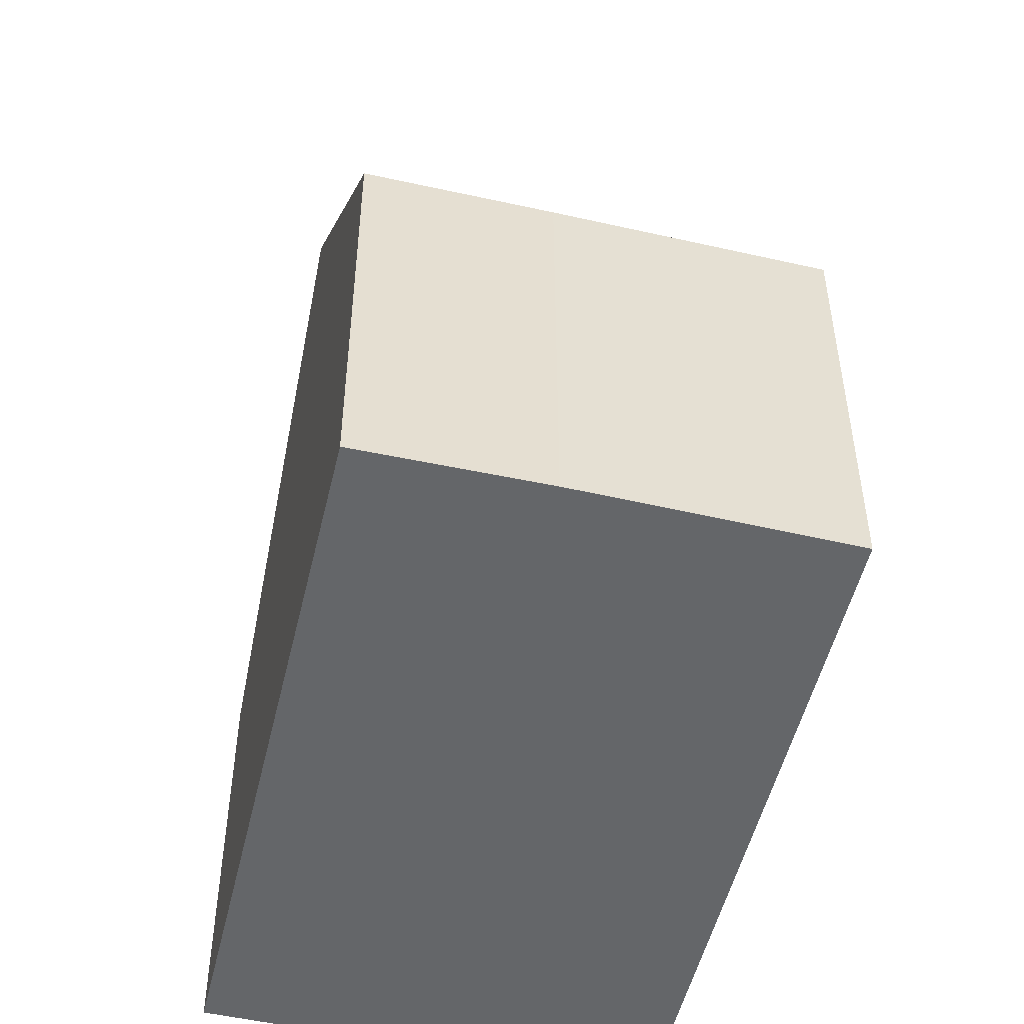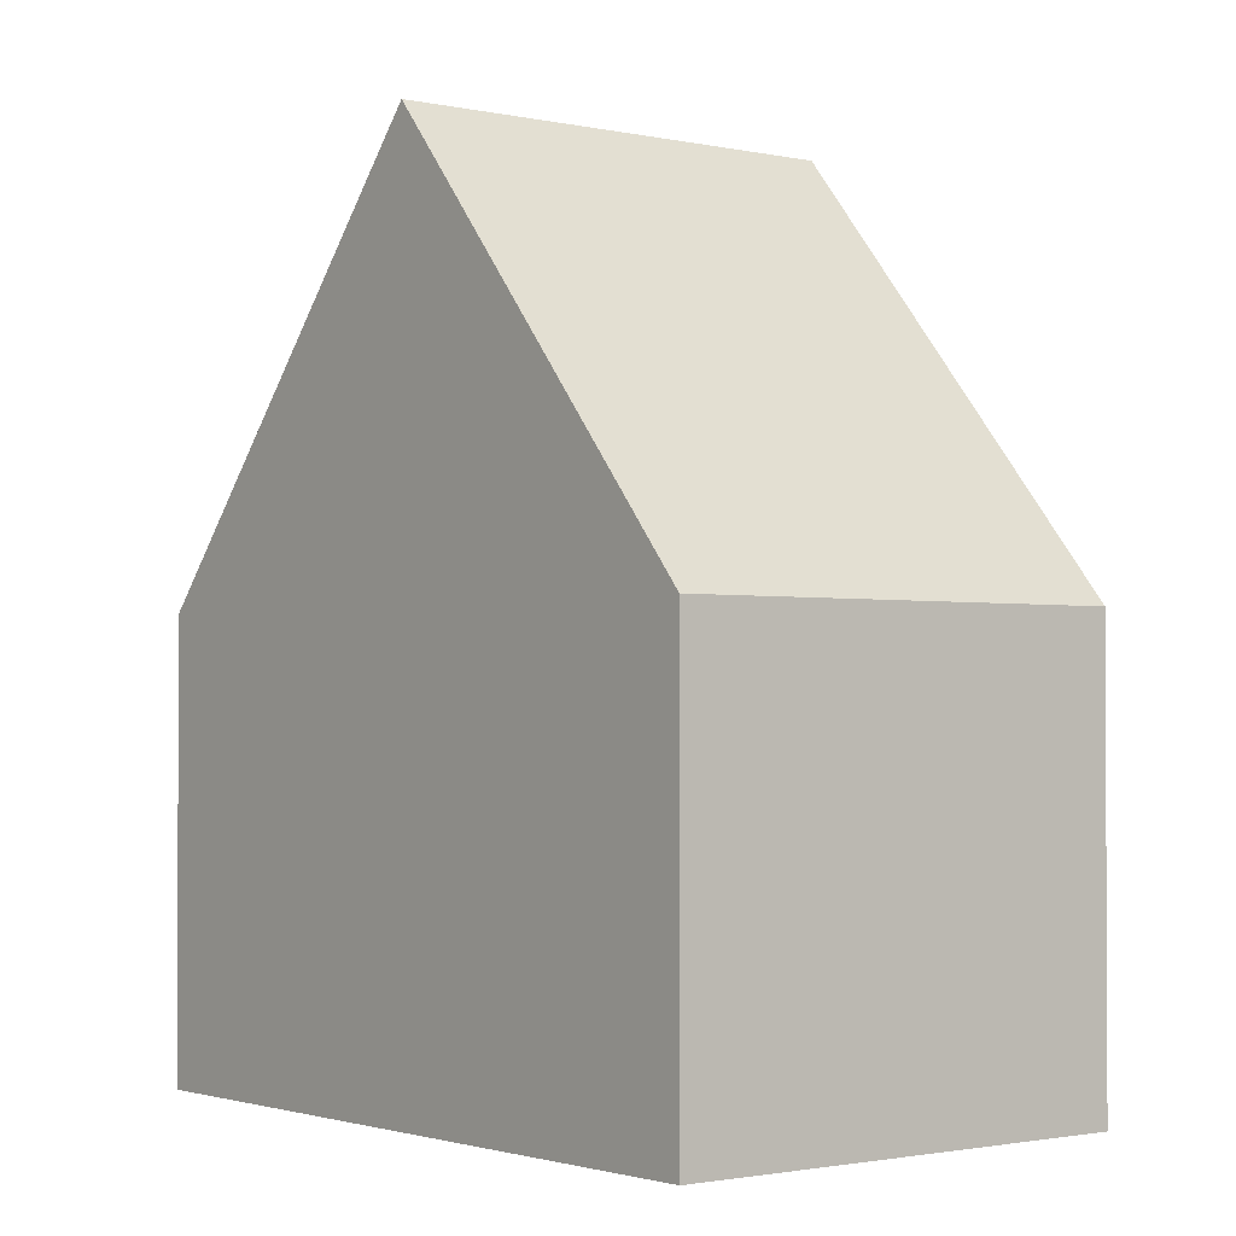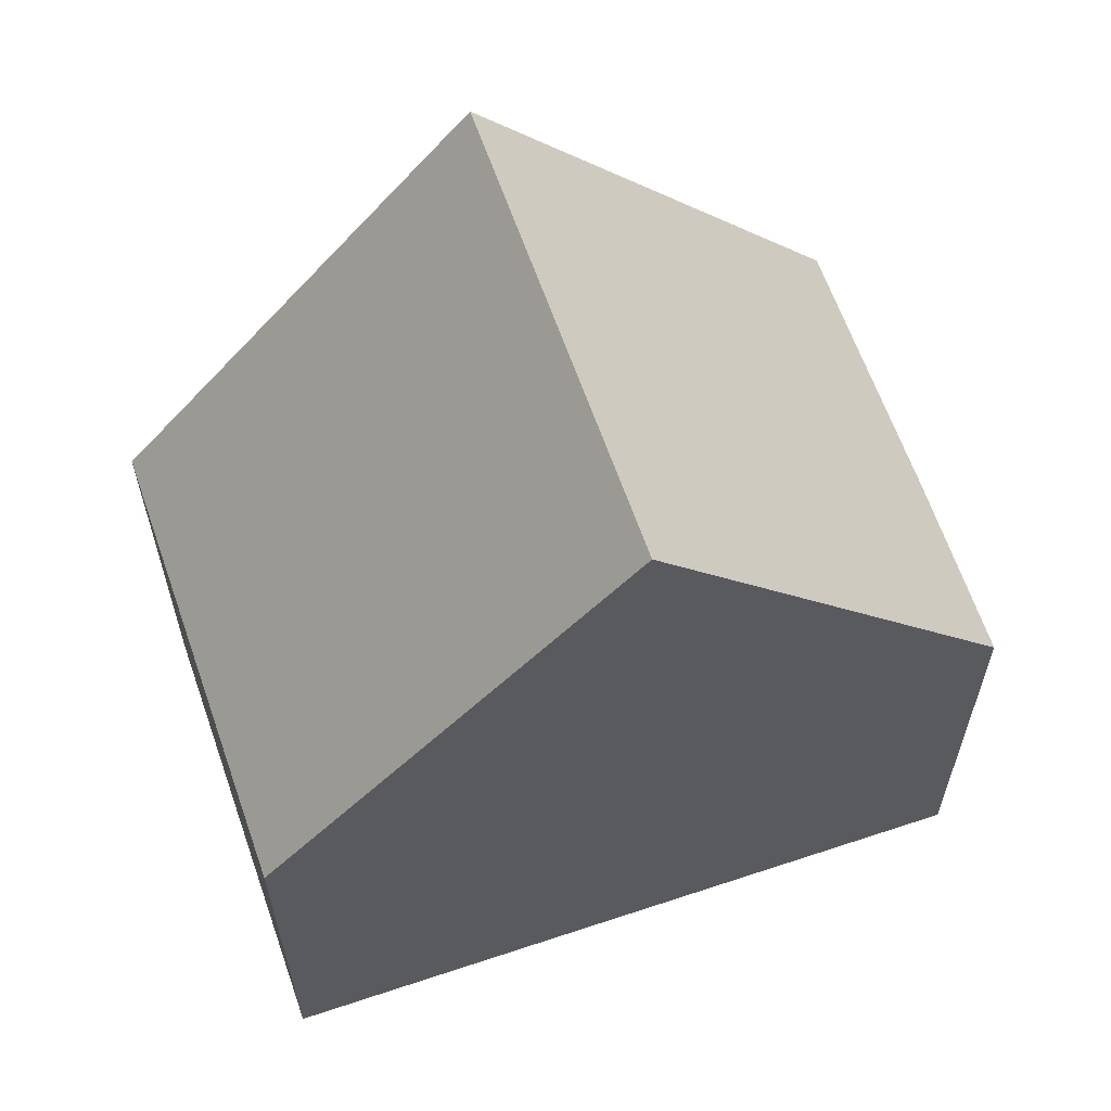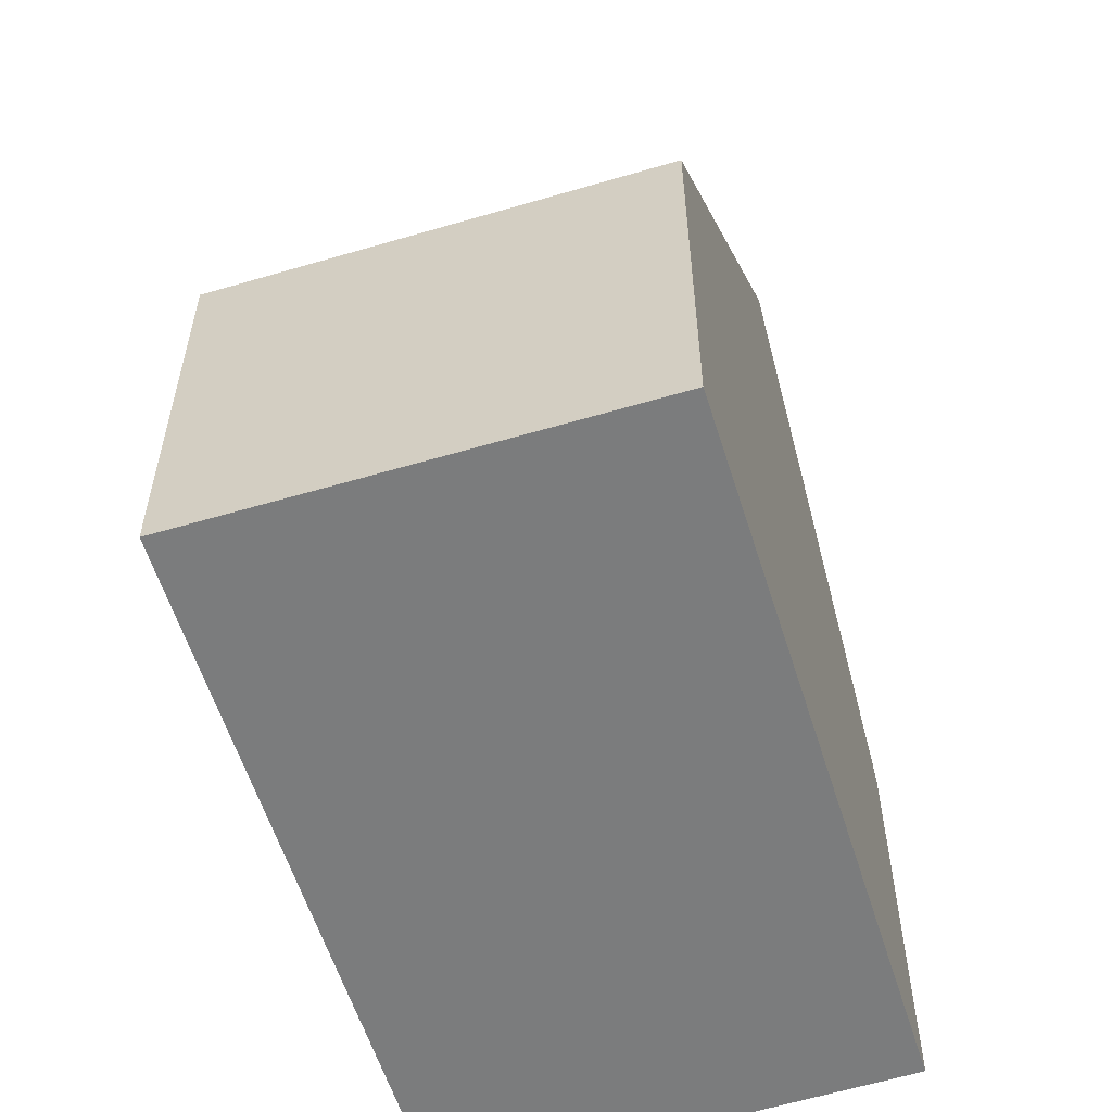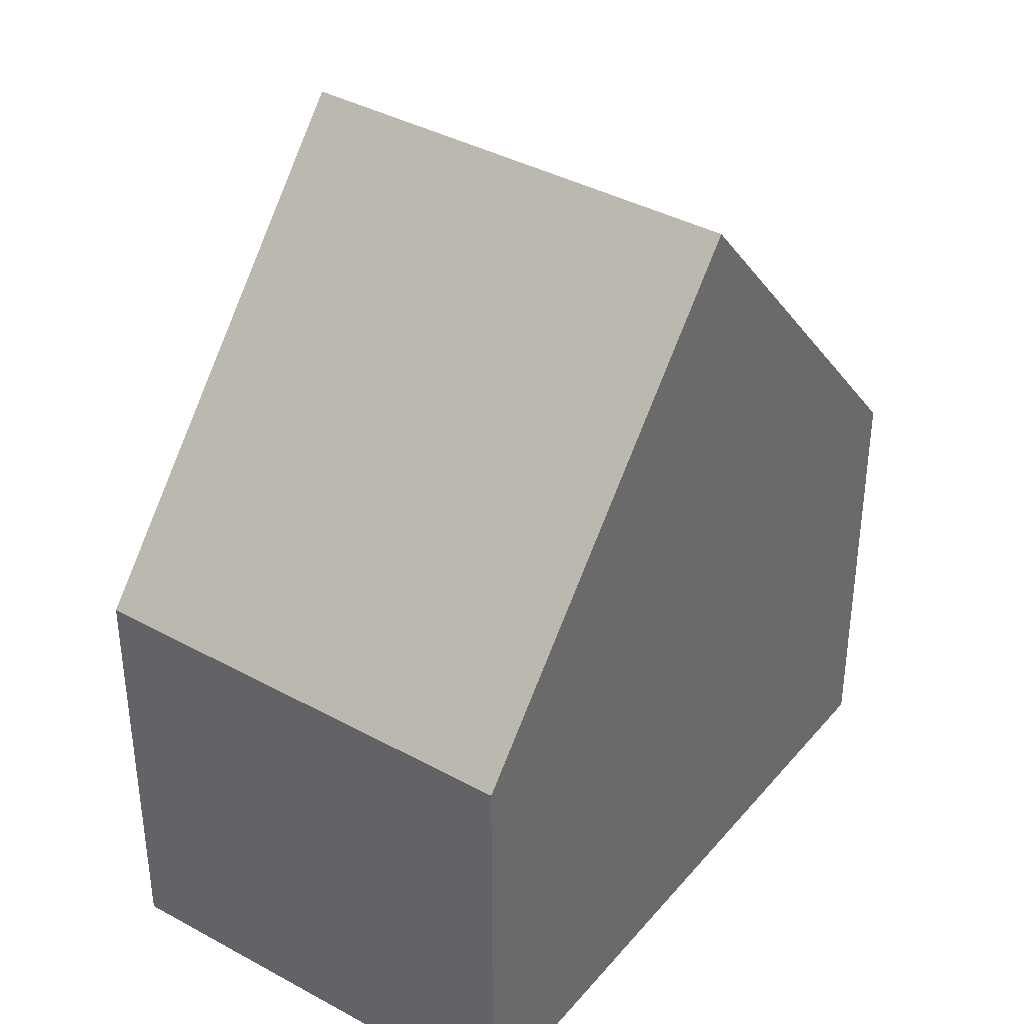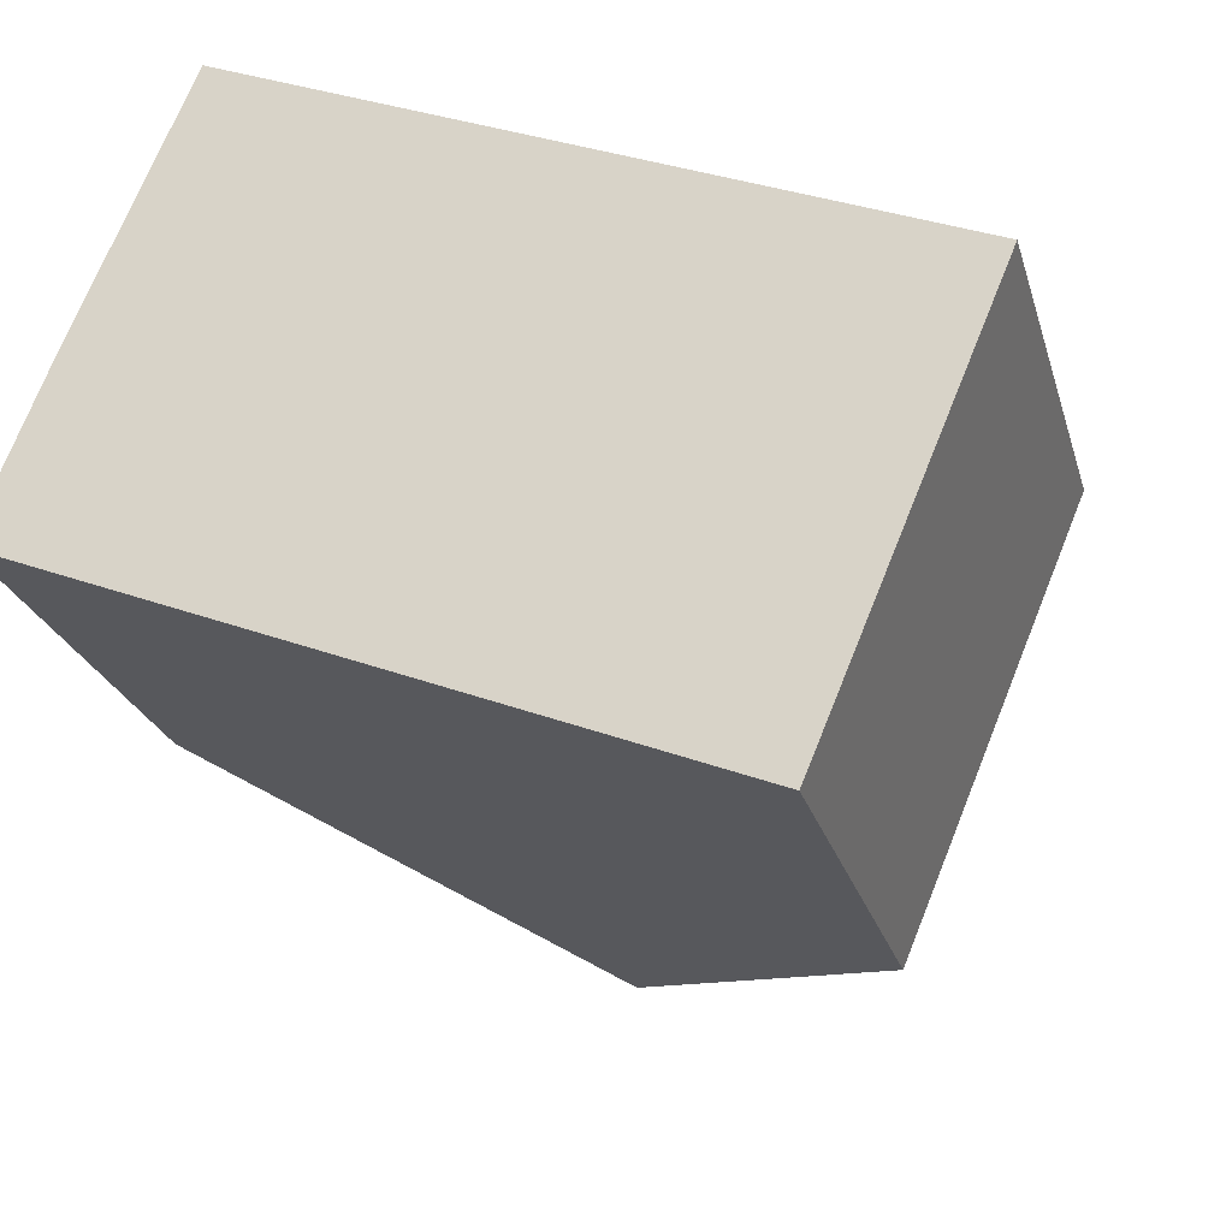
<metadata>
{"format":"obj","ext":"obj","renderer":"f3d","projection":"perspective","resolution":1024,"background":"white","views":[{"elev":-51.7,"azim":-81.1,"up":"+Y"},{"elev":-1.7,"azim":73.9,"up":"+Y"},{"elev":63.4,"azim":-176.5,"up":"+Y"},{"elev":-58.6,"azim":129.6,"up":"+Y"},{"elev":38.6,"azim":147.4,"up":"+Y"},{"elev":-24.2,"azim":14.7,"up":"+Z"}]}
</metadata>
<code>
v  4.197 10.78 -1.705
v  2.228 5.49 5.373
v  6.437 10.78 3.652
v  0 5.51 3.374e-16
v  0.872 5.467 2.181
v  8.436 5.458 -3.427
v  10.67 5.458 1.921
v  0 0 0
v  0.872 -1.335e-16 2.181
v  2.228 -3.29e-16 5.373
v  6.437 -2.236e-16 3.652
v  10.67 -1.176e-16 1.921
v  8.436 2.098e-16 -3.427
v  4.197 1.044e-16 -1.705
g defaultobject
f 1 2 3
f 2 1 4
f 2 4 5
f 6 3 7
f 3 6 1
f 8 5 4
f 5 8 9
f 10 5 9
f 10 2 5
f 2 7 3
f 7 2 10
f 7 10 11
f 7 11 12
f 12 6 7
f 6 12 13
f 6 4 1
f 4 6 8
f 8 6 14
f 14 6 13
f 11 13 12
f 13 11 14
f 14 11 10
f 14 10 8
f 8 10 9

</code>
